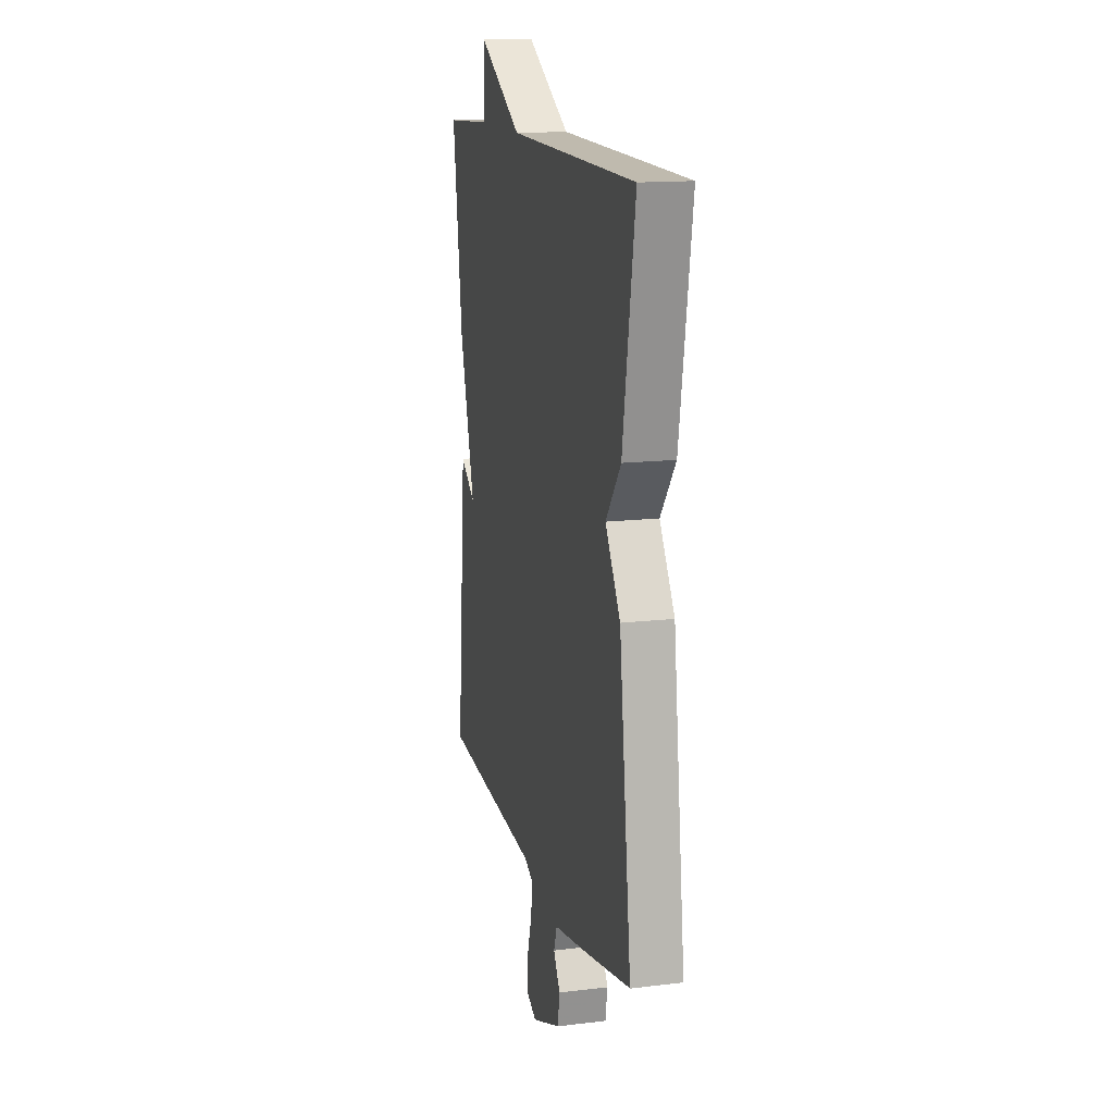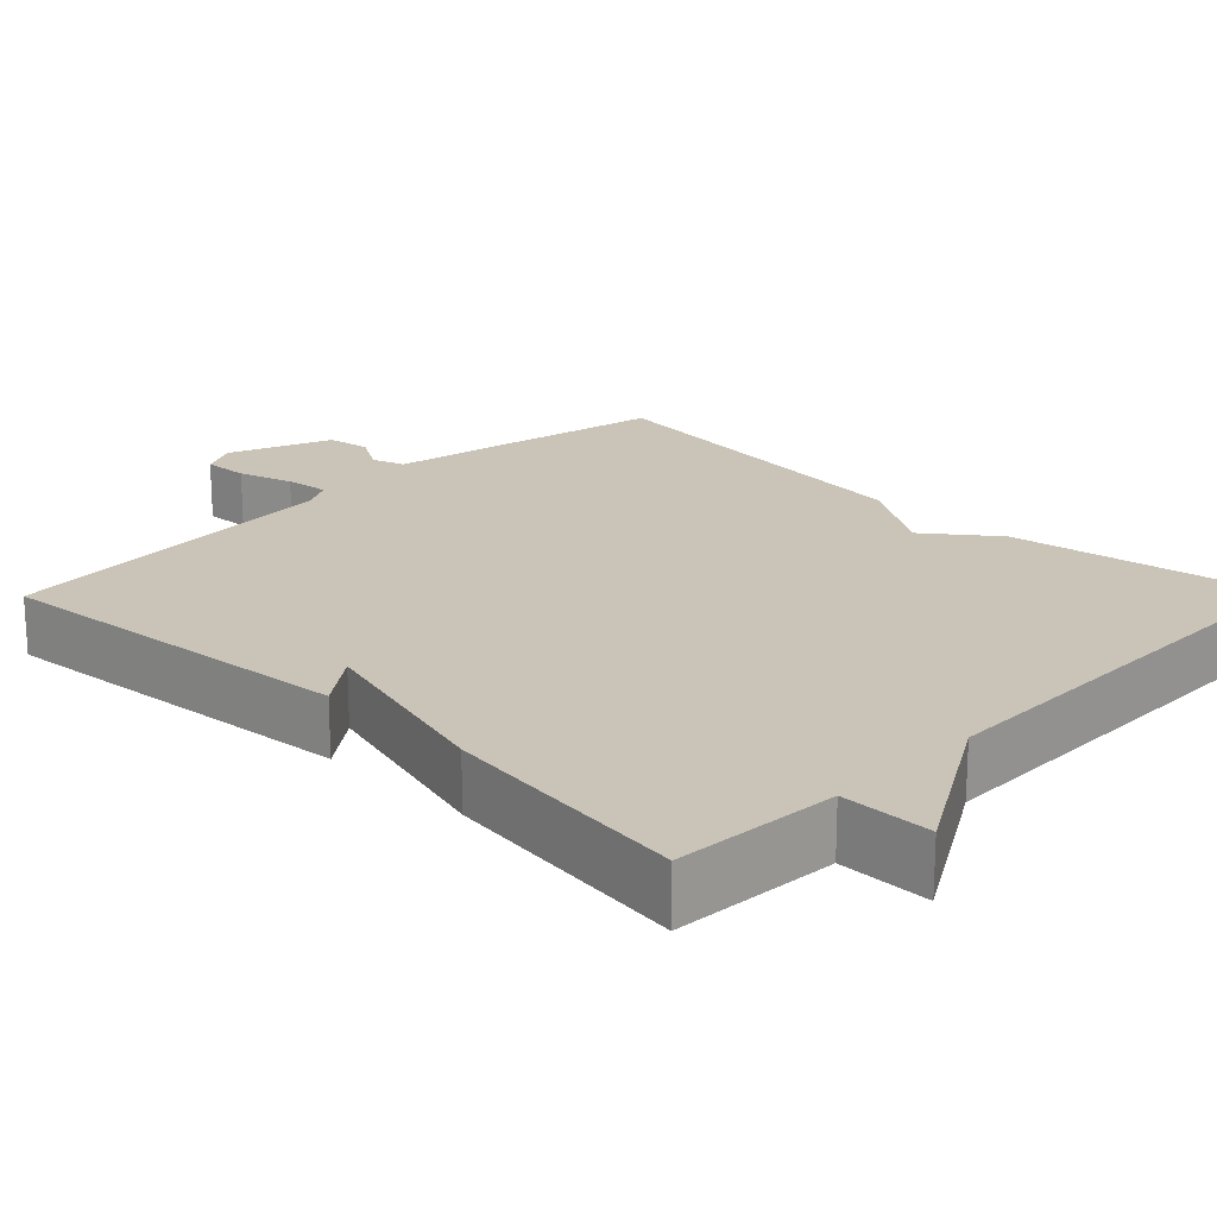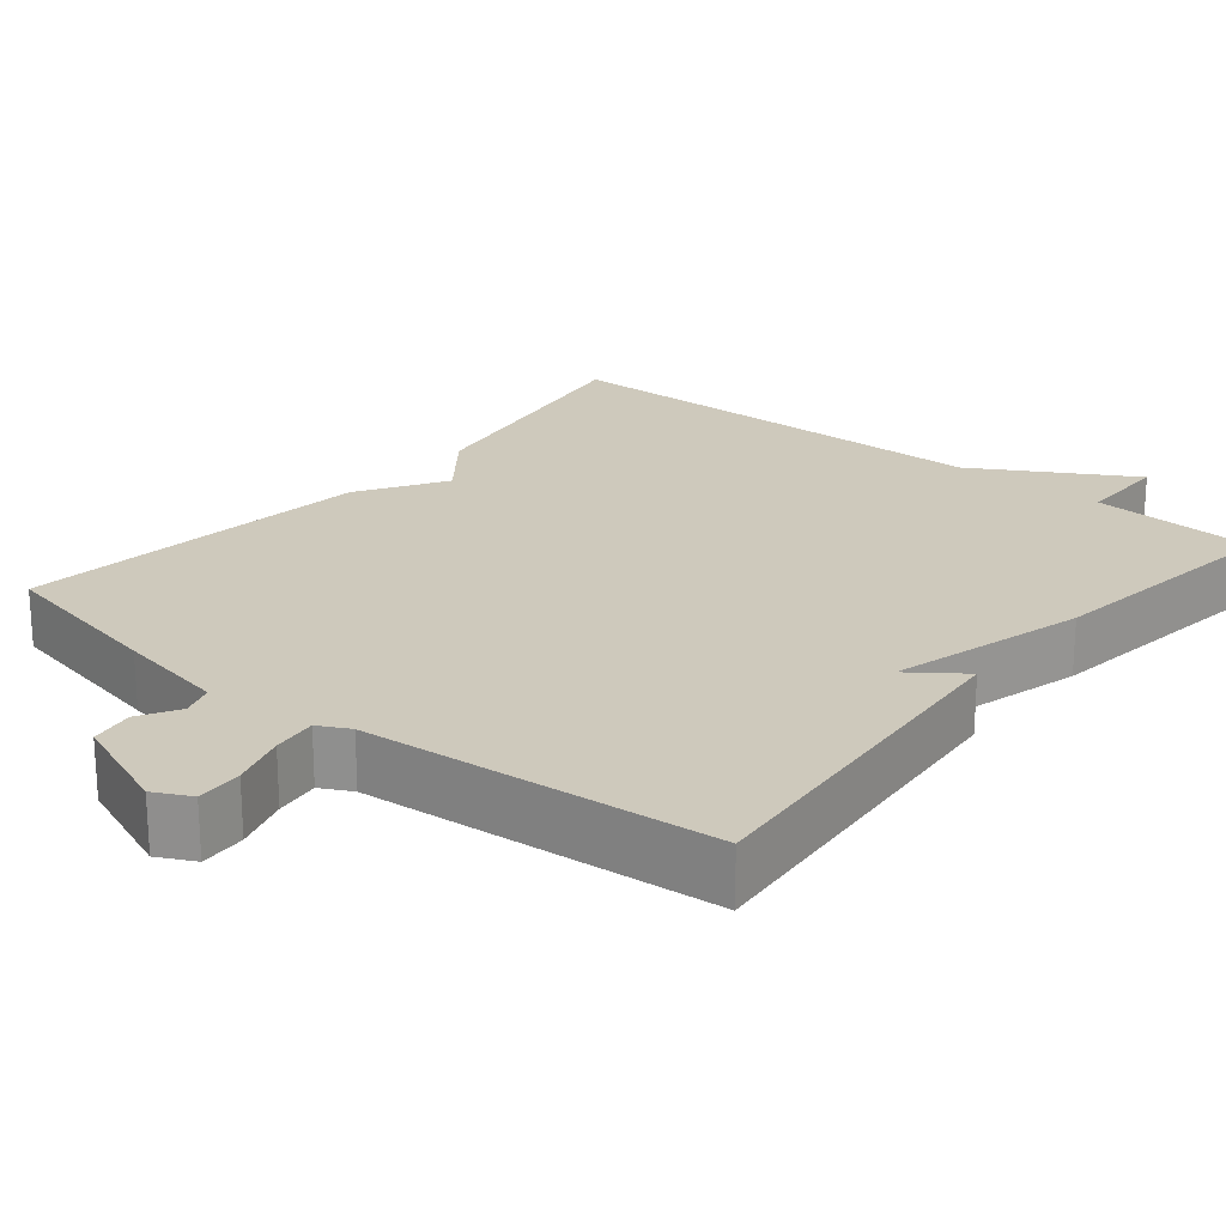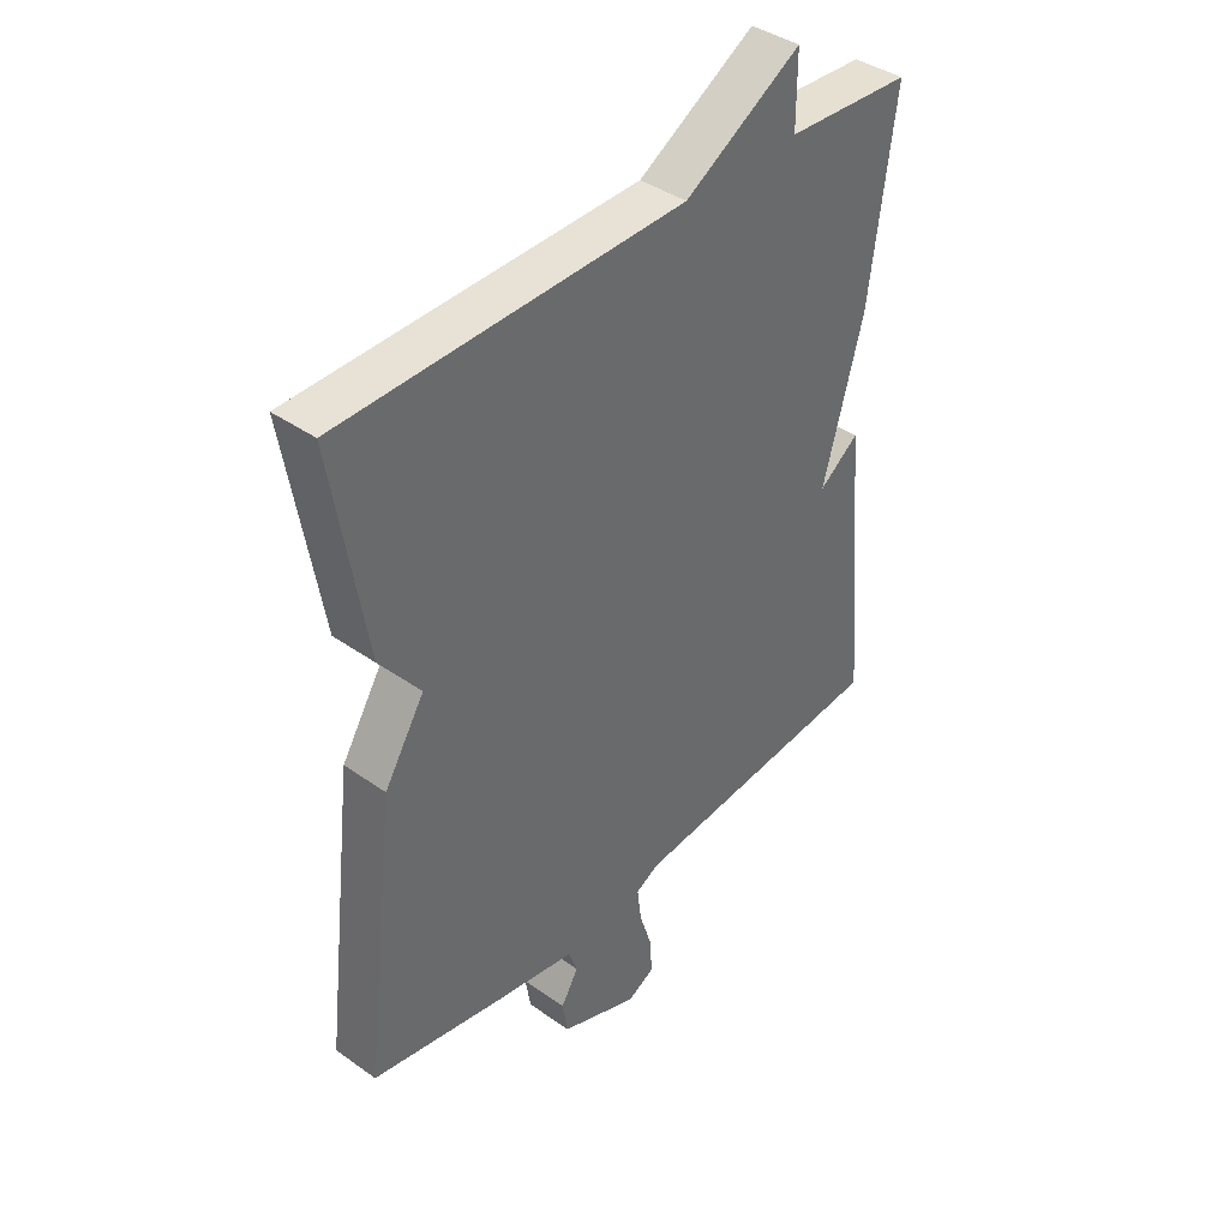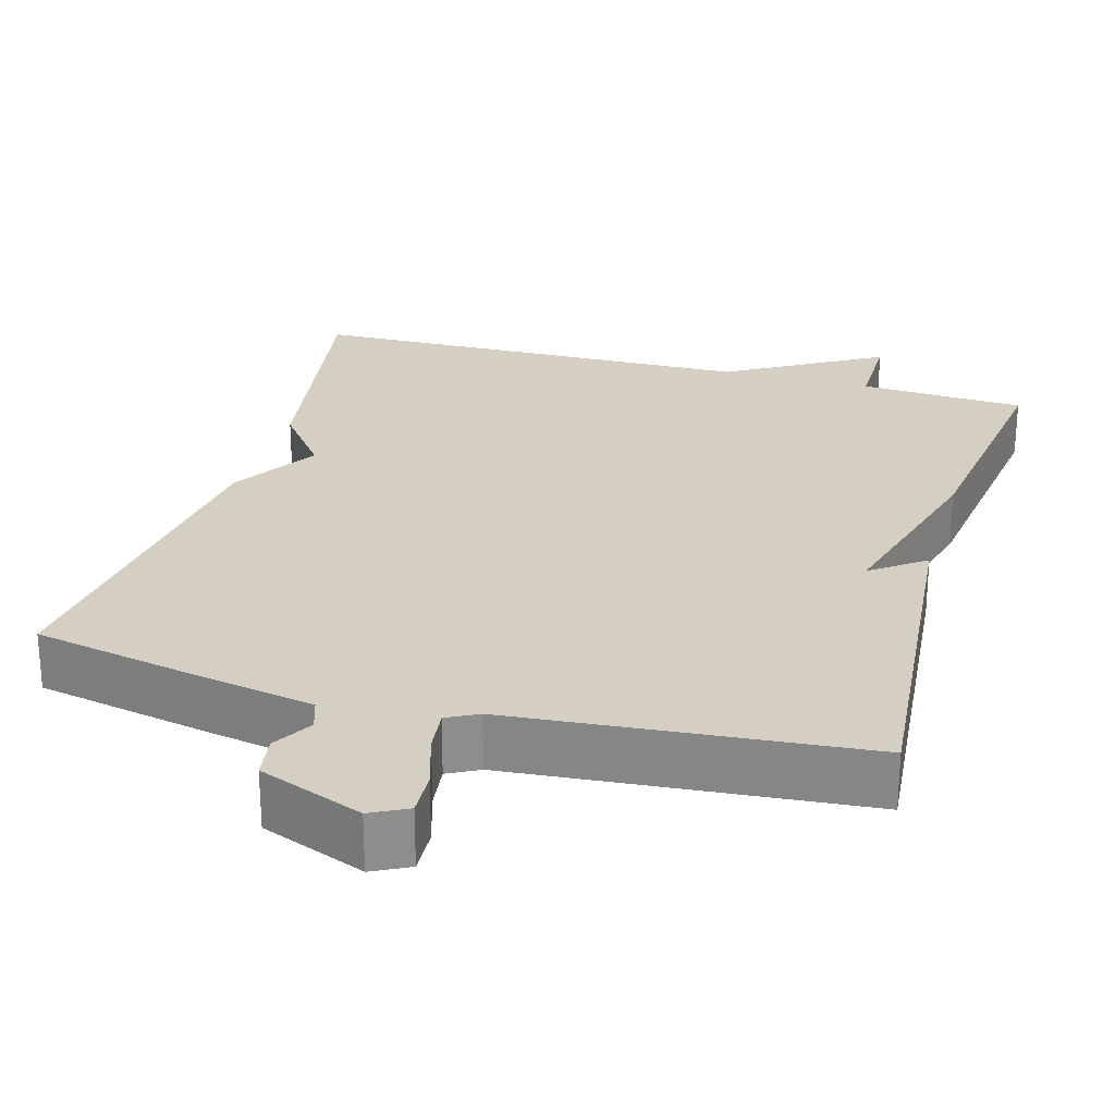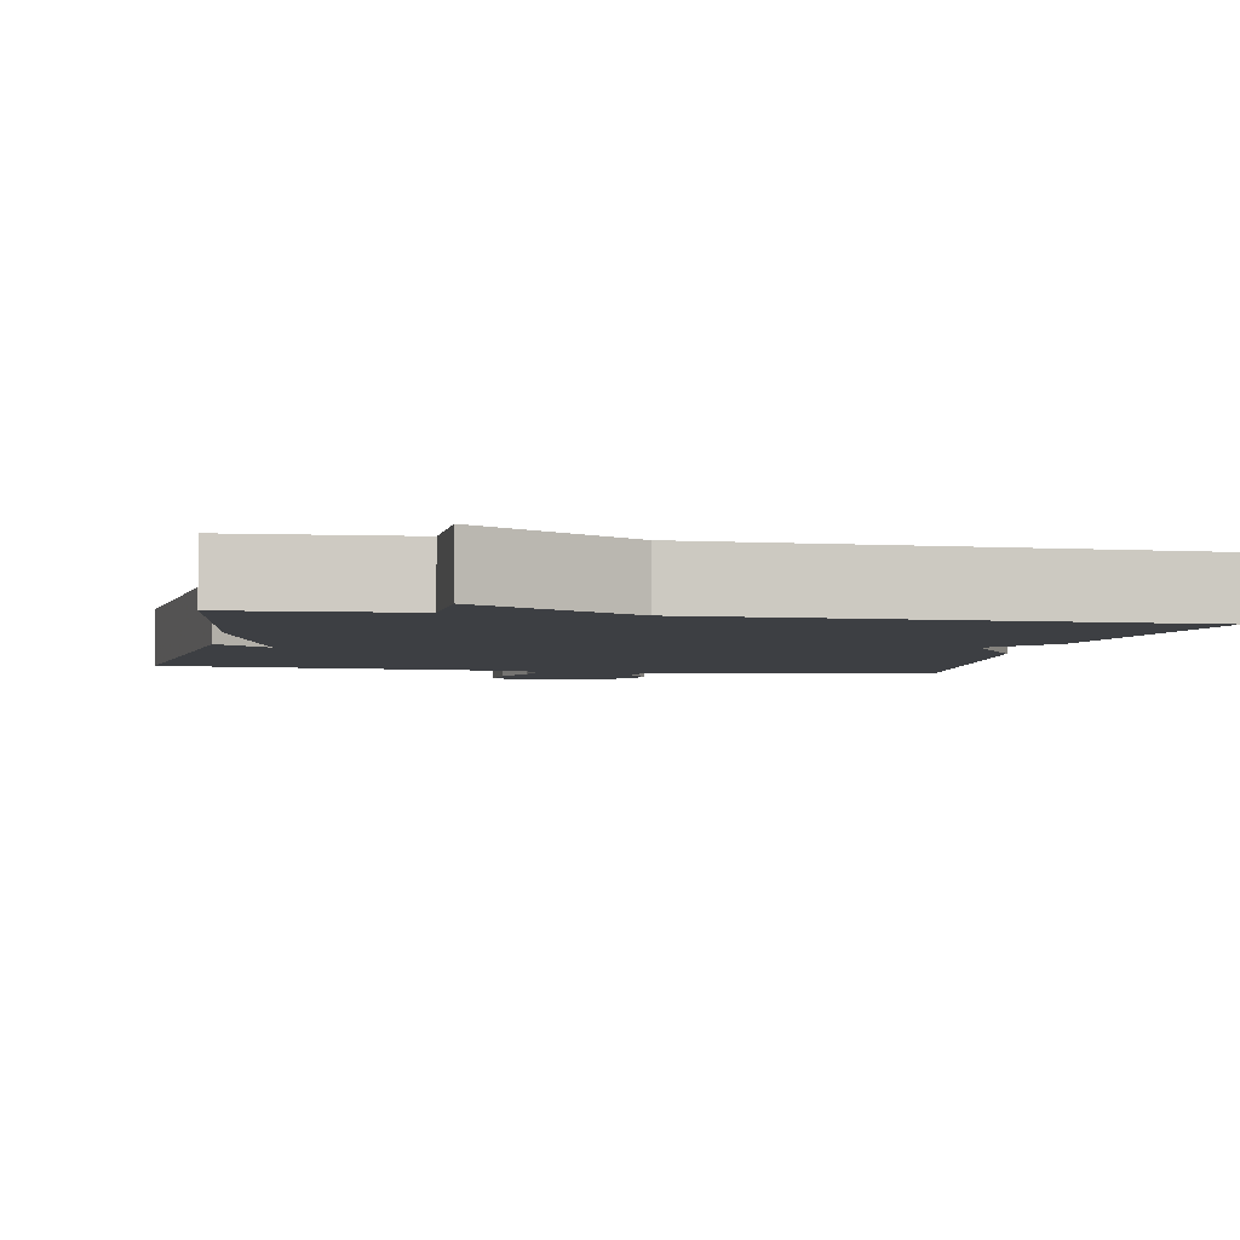
<metadata>
{"format":"obj","ext":"obj","renderer":"f3d","projection":"perspective","resolution":1024,"background":"white","views":[{"elev":14.6,"azim":75.5,"up":"+Z"},{"elev":20.0,"azim":-45.5,"up":"+Y"},{"elev":22.3,"azim":-140.6,"up":"+Y"},{"elev":40.1,"azim":131.1,"up":"+Z"},{"elev":25.7,"azim":-164.1,"up":"+Y"},{"elev":-3.8,"azim":-11.1,"up":"+Y"}]}
</metadata>
<code>
v -0.5 0.07 -0.5
v -0.457 0.07 -0.024
v -0.388 0.07 -0.075
v -0.457 0.07 0.176
v -0.5 0.07 0.5
v -0.285 0.07 0.512
v -0.285 0.07 0.63
v -0.085 0.07 0.512
v 0.5 0.07 0.5
v 0.444 0.07 0.16
v 0.375 0.07 0.071
v 0.444 0.07 -0.04
v 0.5 0.07 -0.5
v 0.275 0.07 -0.545
v 0.133 0.07 -0.571
v 0.119 0.07 -0.613
v 0.149 0.07 -0.664
v 0.14 0.07 -0.72
v 0.006 0.07 -0.772
v -0.041 0.07 -0.748
v -0.038 0.07 -0.689
v -0.016 0.07 -0.618
v -0.009 0.07 -0.561
v -0.049 0.07 -0.54
v -0.5 0 -0.5
v -0.457 0 -0.024
v -0.388 0 -0.075
v -0.457 0 0.176
v -0.5 0 0.5
v -0.285 0 0.512
v -0.285 0 0.63
v -0.085 0 0.512
v 0.5 0 0.5
v 0.444 0 0.16
v 0.375 0 0.071
v 0.444 0 -0.04
v 0.5 0 -0.5
v 0.275 0 -0.545
v 0.133 0 -0.571
v 0.119 0 -0.613
v 0.149 0 -0.664
v 0.14 0 -0.72
v 0.006 0 -0.772
v -0.041 0 -0.748
v -0.038 0 -0.689
v -0.016 0 -0.618
v -0.009 0 -0.561
v -0.049 0 -0.54
f 20 21 22
f 19 20 22
f 18 19 22
f 17 18 22
f 16 17 22
f 15 16 22 23
f 15 23 24
f 14 15 24
f 13 14 24
f 12 13 24
f 11 12 24
f 8 9 10 11
f 8 11 24
f 7 8 24
f 6 7 24
f 5 6 24
f 4 5 24
f 3 4 24
f 1 2 3 24
f 46 45 44
f 46 44 43
f 46 43 42
f 46 42 41
f 46 41 40
f 47 46 40 39
f 48 47 39
f 48 39 38
f 48 38 37
f 48 37 36
f 48 36 35
f 35 34 33 32
f 48 35 32
f 48 32 31
f 48 31 30
f 48 30 29
f 48 29 28
f 48 28 27
f 48 27 26 25
f 1 25 26 2
f 2 26 27 3
f 3 27 28 4
f 4 28 29 5
f 5 29 30 6
f 6 30 31 7
f 7 31 32 8
f 8 32 33 9
f 9 33 34 10
f 10 34 35 11
f 11 35 36 12
f 12 36 37 13
f 13 37 38 14
f 14 38 39 15
f 15 39 40 16
f 16 40 41 17
f 17 41 42 18
f 18 42 43 19
f 19 43 44 20
f 20 44 45 21
f 21 45 46 22
f 22 46 47 23
f 23 47 48 24
f 24 48 25 1

</code>
